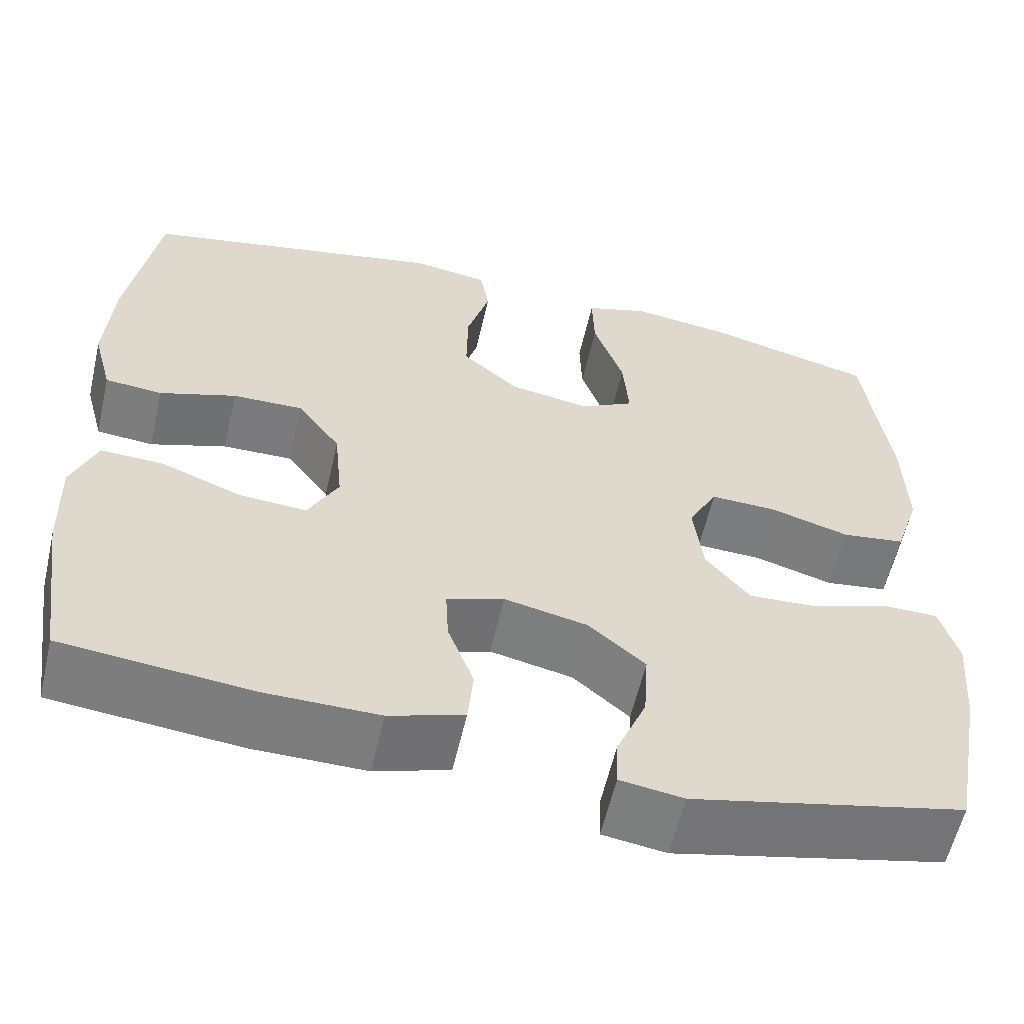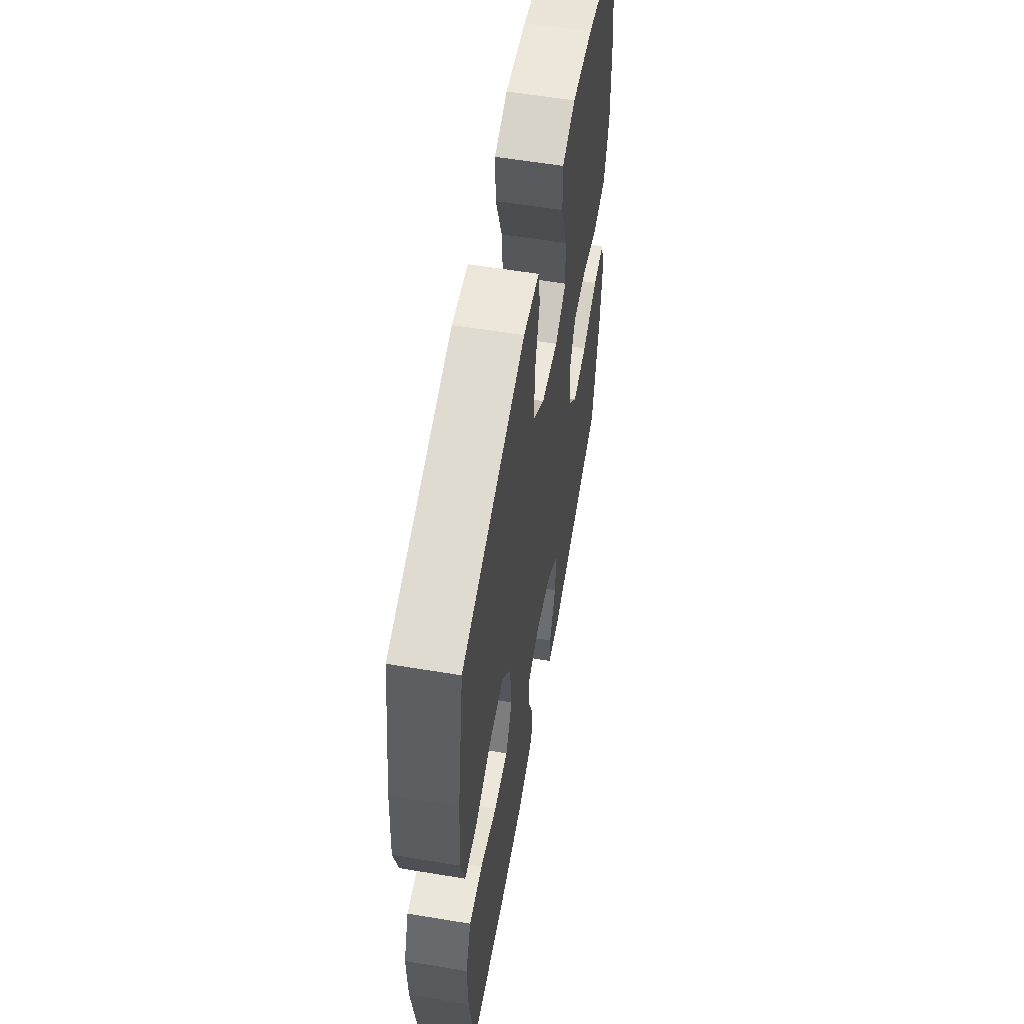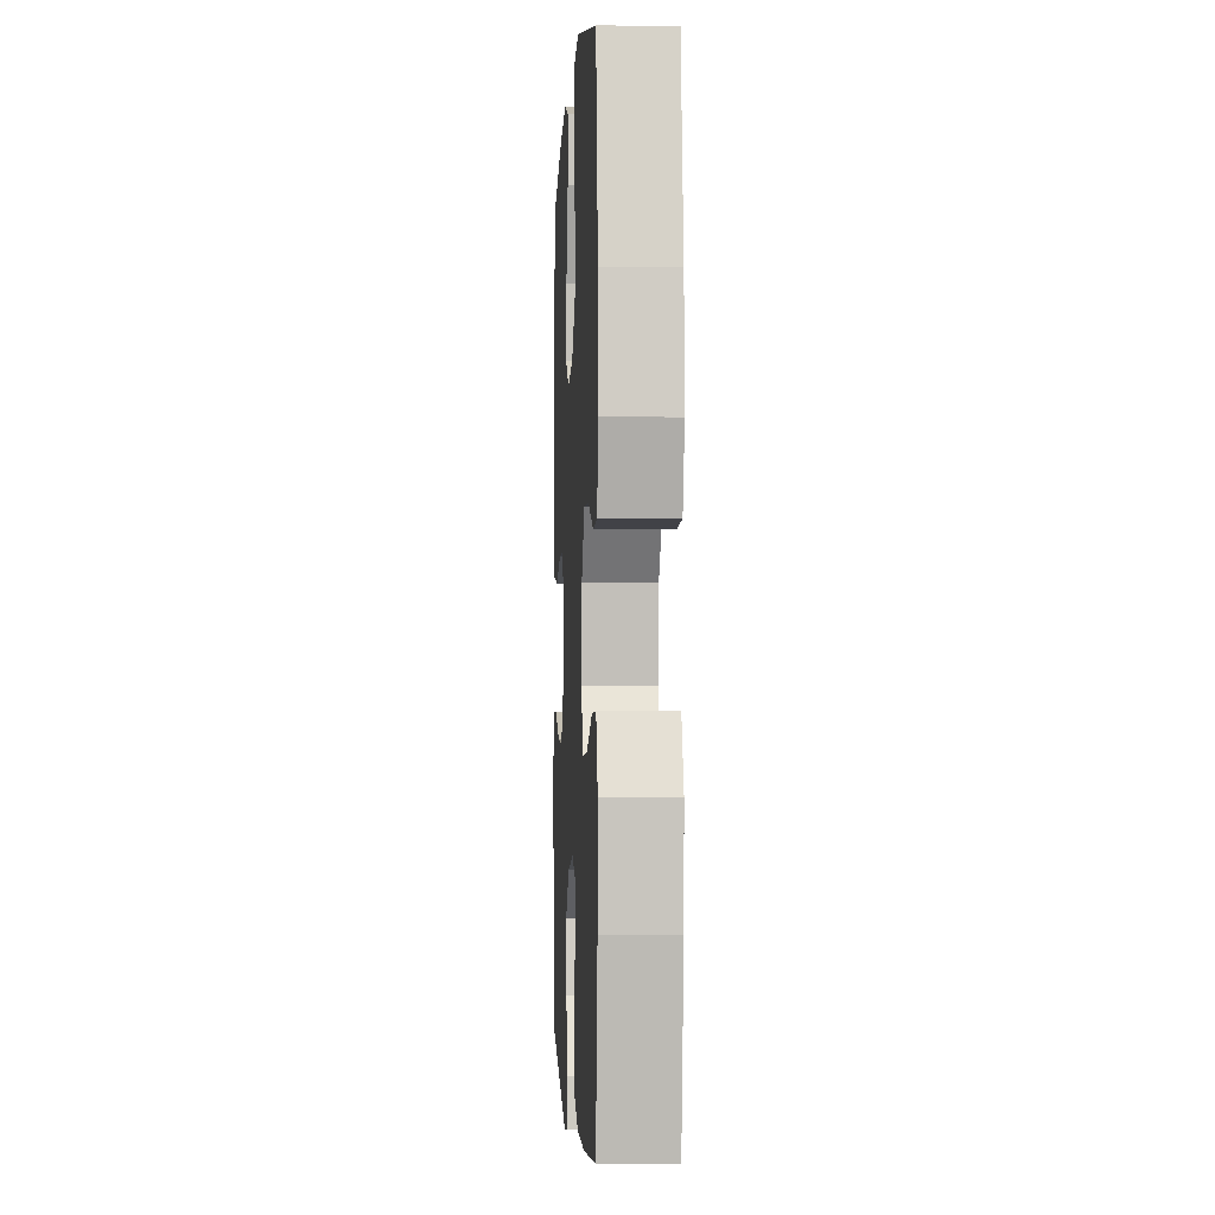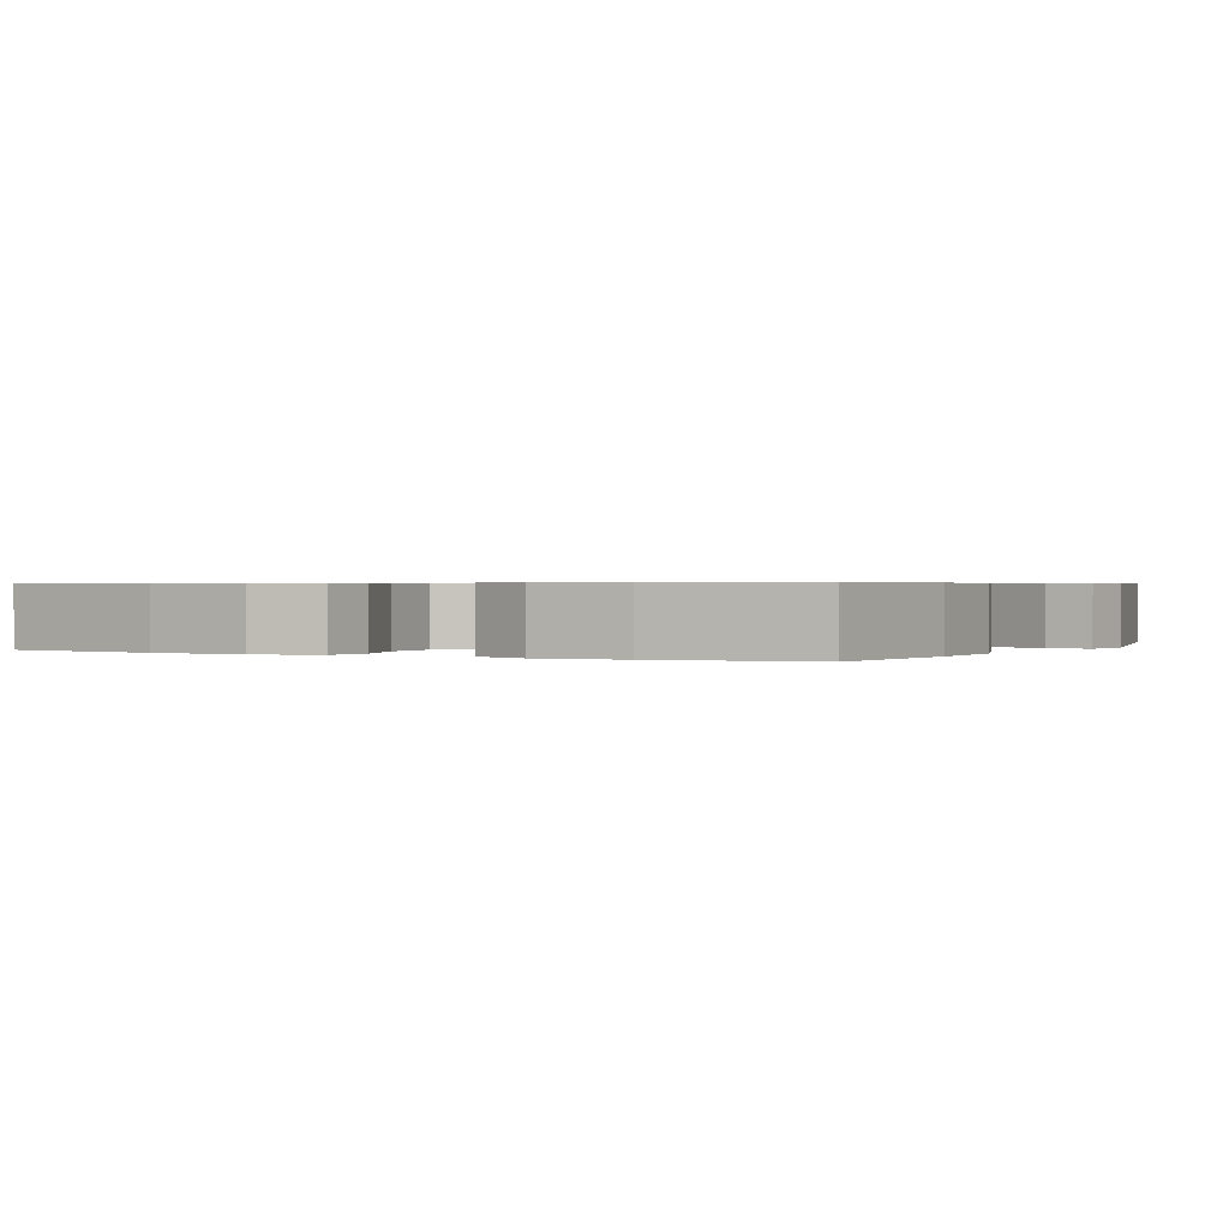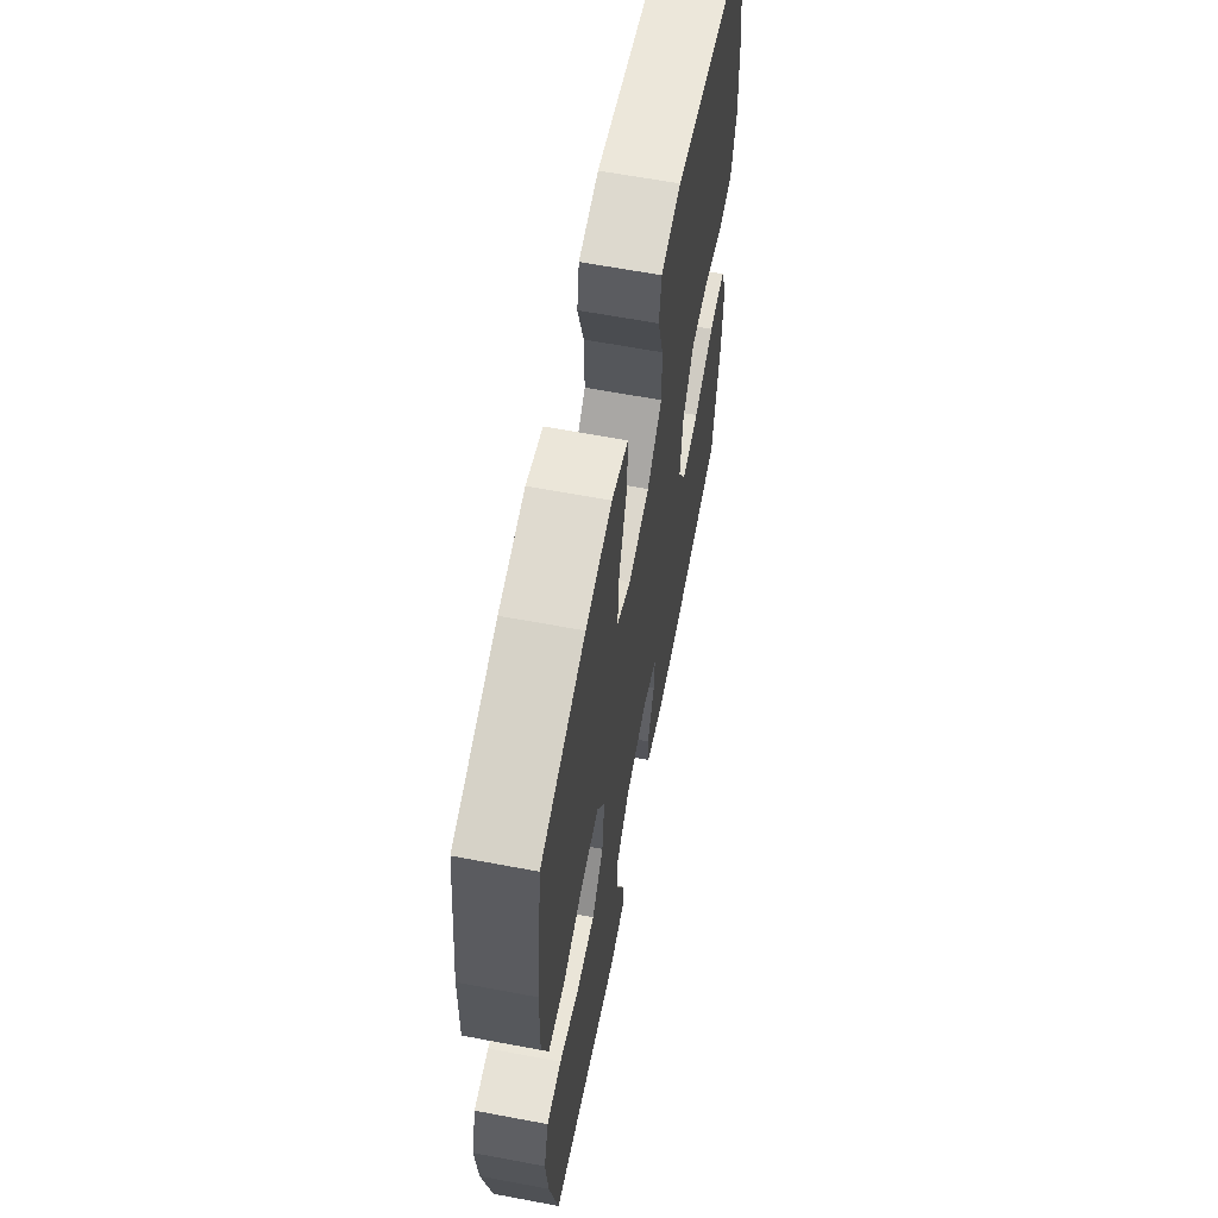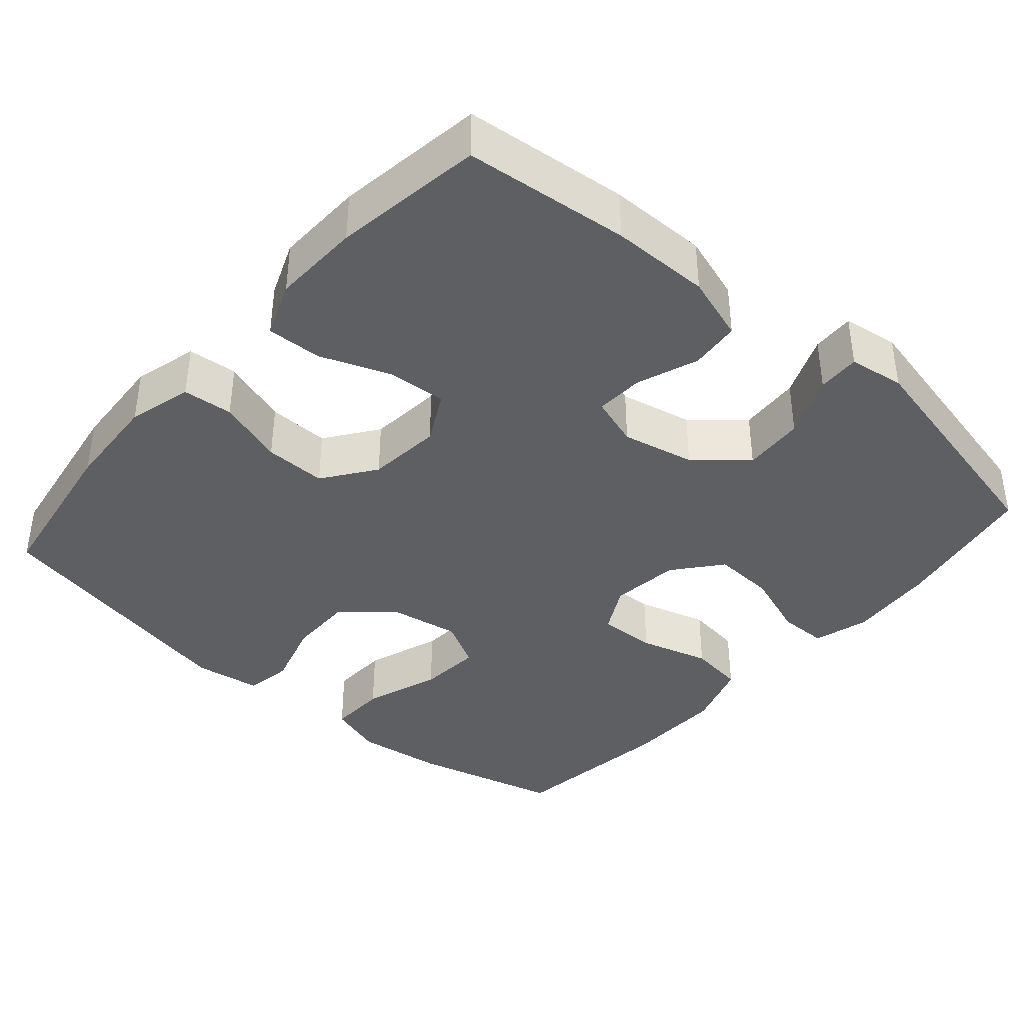
<metadata>
{"format":"obj","ext":"obj","renderer":"f3d","projection":"perspective","resolution":1024,"background":"white","views":[{"elev":-58.7,"azim":167.1,"up":"+Z"},{"elev":57.8,"azim":99.8,"up":"+Z"},{"elev":-1.7,"azim":86.9,"up":"+Z"},{"elev":0.6,"azim":117.6,"up":"+Y"},{"elev":62.9,"azim":-79.2,"up":"+Z"},{"elev":-39.5,"azim":138.9,"up":"+Y"}]}
</metadata>
<code>
o path204
v 0.5328 0.0375 -0.3073
v 0.5364 0.0375 -0.1879
v 0.5068 0.0375 -0.1133
v 0.4319 0.0375 -0.1165
v 0.3372 0.0375 -0.1529
v 0.2577 0.0375 -0.1584
v 0.2217 0.0375 -0.09034
v 0.2312 0.0375 0.01002
v 0.282 0.0375 0.08015
v 0.3656 0.0375 0.07868
v 0.4561 0.0375 0.04883
v 0.5237 0.0375 0.05493
v 0.5469 0.0375 0.1414
v 0.5384 0.0375 0.273
v 0.5031 0.0375 0.4925
v 0.1447 0.0375 0.566
v 0.05429 0.0375 0.5523
v 0.04405 0.0375 0.4893
v 0.07097 0.0375 0.3982
v 0.07236 0.0375 0.31
v 0.00591 0.0375 0.2516
v -0.08908 0.0375 0.2354
v -0.1529 0.0375 0.2698
v -0.1462 0.0375 0.355
v -0.1106 0.0375 0.4575
v -0.1082 0.0375 0.5356
v -0.1822 0.0375 0.559
v -0.2999 0.0375 0.5434
v -0.4988 0.0375 0.4925
v -0.5283 0.0375 0.2691
v -0.5318 0.0375 0.1343
v -0.5022 0.0375 0.04394
v -0.4277 0.0375 0.03384
v -0.3338 0.0375 0.06133
v -0.2556 0.0375 0.06412
v -0.2214 0.0375 1.3e-05
v -0.2328 0.0375 -0.09287
v -0.2848 0.0375 -0.1563
v -0.3682 0.0375 -0.1519
v -0.4578 0.0375 -0.1199
v -0.5239 0.0375 -0.1205
v -0.5456 0.0375 -0.1953
v -0.5358 0.0375 -0.3124
v -0.4988 0.0375 -0.5092
v -0.1788 0.0375 -0.581
v -0.104 0.0375 -0.5699
v -0.1061 0.0375 -0.5124
v -0.1414 0.0375 -0.4282
v -0.1467 0.0375 -0.3452
v -0.07982 0.0375 -0.2878
v 0.01831 0.0375 -0.2667
v 0.08603 0.0375 -0.2887
v 0.08268 0.0375 -0.3541
v 0.05187 0.0375 -0.437
v 0.05822 0.0375 -0.5047
v 0.1463 0.0375 -0.5331
v 0.2801 0.0375 -0.5322
v 0.5031 0.0375 -0.5092
v 0.5328 -0.0375 -0.3073
v 0.5364 -0.0375 -0.1879
v 0.5068 -0.0375 -0.1133
v 0.4319 -0.0375 -0.1165
v 0.3372 -0.0375 -0.1529
v 0.2577 -0.0375 -0.1584
v 0.2217 -0.0375 -0.09034
v 0.2312 -0.0375 0.01002
v 0.282 -0.0375 0.08015
v 0.3656 -0.0375 0.07868
v 0.4561 -0.0375 0.04883
v 0.5237 -0.0375 0.05493
v 0.5469 -0.0375 0.1414
v 0.5384 -0.0375 0.273
v 0.5031 -0.0375 0.4925
v 0.1447 -0.0375 0.566
v 0.05429 -0.0375 0.5523
v 0.04405 -0.0375 0.4893
v 0.07097 -0.0375 0.3982
v 0.07236 -0.0375 0.31
v 0.00591 -0.0375 0.2516
v -0.08908 -0.0375 0.2354
v -0.1529 -0.0375 0.2698
v -0.1462 -0.0375 0.355
v -0.1106 -0.0375 0.4575
v -0.1082 -0.0375 0.5356
v -0.1822 -0.0375 0.559
v -0.2999 -0.0375 0.5434
v -0.4988 -0.0375 0.4925
v -0.5283 -0.0375 0.2691
v -0.5318 -0.0375 0.1343
v -0.5022 -0.0375 0.04394
v -0.4277 -0.0375 0.03384
v -0.3338 -0.0375 0.06133
v -0.2556 -0.0375 0.06412
v -0.2214 -0.0375 1.3e-05
v -0.2328 -0.0375 -0.09287
v -0.2848 -0.0375 -0.1563
v -0.3682 -0.0375 -0.1519
v -0.4578 -0.0375 -0.1199
v -0.5239 -0.0375 -0.1205
v -0.5456 -0.0375 -0.1953
v -0.5358 -0.0375 -0.3124
v -0.4988 -0.0375 -0.5092
v -0.1788 -0.0375 -0.581
v -0.104 -0.0375 -0.5699
v -0.1061 -0.0375 -0.5124
v -0.1414 -0.0375 -0.4282
v -0.1467 -0.0375 -0.3452
v -0.07982 -0.0375 -0.2878
v 0.01831 -0.0375 -0.2667
v 0.08603 -0.0375 -0.2887
v 0.08268 -0.0375 -0.3541
v 0.05187 -0.0375 -0.437
v 0.05822 -0.0375 -0.5047
v 0.1463 -0.0375 -0.5331
v 0.2801 -0.0375 -0.5322
v 0.5031 -0.0375 -0.5092
v -0.1788 0.0375 -0.581
v -0.104 0.0375 -0.5699
v -0.104 0.0375 -0.5699
v -0.1061 0.0375 -0.5124
v 0.05822 0.0375 -0.5047
v 0.05822 0.0375 -0.5047
v 0.1463 0.0375 -0.5331
v 0.2801 0.0375 -0.5322
v -0.4988 0.0375 -0.5092
v -0.4988 0.0375 -0.5092
v -0.1414 0.0375 -0.4282
v 0.5031 0.0375 -0.5092
v 0.5031 0.0375 -0.5092
v 0.05187 0.0375 -0.437
v 0.08268 0.0375 -0.3541
v -0.1467 0.0375 -0.3452
v -0.5358 0.0375 -0.3124
v 0.5328 0.0375 -0.3073
v 0.08603 0.0375 -0.2887
v 0.08603 0.0375 -0.2887
v -0.07982 0.0375 -0.2878
v -0.5456 0.0375 -0.1953
v 0.5364 0.0375 -0.1879
v 0.01831 0.0375 -0.2667
v -0.5239 0.0375 -0.1205
v -0.5239 0.0375 -0.1205
v -0.2848 0.0375 -0.1563
v -0.3682 0.0375 -0.1519
v 0.3372 0.0375 -0.1529
v 0.2577 0.0375 -0.1584
v 0.2577 0.0375 -0.1584
v 0.5068 0.0375 -0.1133
v 0.5068 0.0375 -0.1133
v 0.2217 0.0375 -0.09034
v -0.2328 0.0375 -0.09287
v 0.4319 0.0375 -0.1165
v -0.4578 0.0375 -0.1199
v -0.2214 0.0375 1.3e-05
v 0.2312 0.0375 0.01002
v -0.2556 0.0375 0.06412
v -0.2556 0.0375 0.06412
v 0.282 0.0375 0.08015
v -0.5022 0.0375 0.04394
v -0.5022 0.0375 0.04394
v -0.4277 0.0375 0.03384
v -0.3338 0.0375 0.06133
v -0.5318 0.0375 0.1343
v 0.3656 0.0375 0.07868
v 0.4561 0.0375 0.04883
v 0.5237 0.0375 0.05493
v 0.5237 0.0375 0.05493
v 0.5469 0.0375 0.1414
v -0.5283 0.0375 0.2691
v 0.5384 0.0375 0.273
v -0.08908 0.0375 0.2354
v -0.1529 0.0375 0.2698
v -0.1529 0.0375 0.2698
v 0.00591 0.0375 0.2516
v 0.07236 0.0375 0.31
v -0.1462 0.0375 0.355
v 0.07097 0.0375 0.3982
v -0.1106 0.0375 0.4575
v -0.4988 0.0375 0.4925
v -0.4988 0.0375 0.4925
v 0.04405 0.0375 0.4893
v -0.1082 0.0375 0.5356
v -0.1082 0.0375 0.5356
v 0.5031 0.0375 0.4925
v 0.5031 0.0375 0.4925
v 0.05429 0.0375 0.5523
v 0.05429 0.0375 0.5523
v -0.2999 0.0375 0.5434
v -0.1822 0.0375 0.559
v 0.1447 0.0375 0.566
v -0.1788 -0.0375 -0.581
v -0.104 -0.0375 -0.5699
v -0.104 -0.0375 -0.5699
v -0.1061 -0.0375 -0.5124
v 0.05822 -0.0375 -0.5047
v 0.05822 -0.0375 -0.5047
v 0.1463 -0.0375 -0.5331
v 0.2801 -0.0375 -0.5322
v -0.4988 -0.0375 -0.5092
v -0.4988 -0.0375 -0.5092
v -0.1414 -0.0375 -0.4282
v 0.5031 -0.0375 -0.5092
v 0.5031 -0.0375 -0.5092
v 0.05187 -0.0375 -0.437
v 0.08268 -0.0375 -0.3541
v -0.1467 -0.0375 -0.3452
v -0.5358 -0.0375 -0.3124
v 0.5328 -0.0375 -0.3073
v 0.08603 -0.0375 -0.2887
v 0.08603 -0.0375 -0.2887
v -0.07982 -0.0375 -0.2878
v -0.5456 -0.0375 -0.1953
v 0.5364 -0.0375 -0.1879
v 0.01831 -0.0375 -0.2667
v -0.5239 -0.0375 -0.1205
v -0.5239 -0.0375 -0.1205
v -0.2848 -0.0375 -0.1563
v -0.3682 -0.0375 -0.1519
v 0.3372 -0.0375 -0.1529
v 0.2577 -0.0375 -0.1584
v 0.2577 -0.0375 -0.1584
v 0.5068 -0.0375 -0.1133
v 0.5068 -0.0375 -0.1133
v 0.2217 -0.0375 -0.09034
v -0.2328 -0.0375 -0.09287
v 0.4319 -0.0375 -0.1165
v -0.4578 -0.0375 -0.1199
v -0.2214 -0.0375 1.3e-05
v 0.2312 -0.0375 0.01002
v -0.2556 -0.0375 0.06412
v -0.2556 -0.0375 0.06412
v 0.282 -0.0375 0.08015
v -0.5022 -0.0375 0.04394
v -0.5022 -0.0375 0.04394
v -0.4277 -0.0375 0.03384
v -0.3338 -0.0375 0.06133
v -0.5318 -0.0375 0.1343
v 0.3656 -0.0375 0.07868
v 0.4561 -0.0375 0.04883
v 0.5237 -0.0375 0.05493
v 0.5237 -0.0375 0.05493
v 0.5469 -0.0375 0.1414
v -0.5283 -0.0375 0.2691
v 0.5384 -0.0375 0.273
v -0.08908 -0.0375 0.2354
v -0.1529 -0.0375 0.2698
v -0.1529 -0.0375 0.2698
v 0.00591 -0.0375 0.2516
v 0.07236 -0.0375 0.31
v -0.1462 -0.0375 0.355
v 0.07097 -0.0375 0.3982
v -0.1106 -0.0375 0.4575
v -0.4988 -0.0375 0.4925
v -0.4988 -0.0375 0.4925
v 0.04405 -0.0375 0.4893
v -0.1082 -0.0375 0.5356
v -0.1082 -0.0375 0.5356
v 0.5031 -0.0375 0.4925
v 0.5031 -0.0375 0.4925
v 0.05429 -0.0375 0.5523
v 0.05429 -0.0375 0.5523
v -0.2999 -0.0375 0.5434
v -0.1822 -0.0375 0.559
v 0.1447 -0.0375 0.566
f 214 224 228
f 262 252 263
f 236 237 235
f 228 248 245
f 263 252 256
f 237 236 243
f 219 213 226
f 198 220 205
f 208 219 198
f 225 214 228
f 230 245 246
f 229 248 228
f 211 214 225
f 255 264 260
f 197 198 205
f 207 206 218
f 209 224 214
f 251 264 255
f 249 258 251
f 248 232 249
f 206 211 217
f 252 262 250
f 212 227 215
f 228 245 230
f 199 201 206
f 212 218 227
f 194 191 192
f 207 218 212
f 224 209 220
f 238 239 242
f 204 197 205
f 242 239 240
f 243 262 253
f 202 208 198
f 217 211 225
f 246 250 243
f 258 249 244
f 235 237 233
f 206 217 218
f 199 206 207
f 191 201 199
f 208 213 219
f 230 246 236
f 229 232 248
f 205 220 209
f 219 220 198
f 244 238 242
f 232 244 249
f 251 258 264
f 244 232 238
f 226 213 222
f 243 236 246
f 250 262 243
f 228 224 229
f 201 191 194
f 195 197 204
f 45 119 193 103
f 46 47 105 104
f 122 56 114 196
f 56 57 115 114
f 126 45 103 200
f 47 48 106 105
f 57 129 203 115
f 54 55 113 112
f 53 54 112 111
f 48 49 107 106
f 43 44 102 101
f 58 1 59 116
f 136 53 111 210
f 49 50 108 107
f 42 43 101 100
f 1 2 60 59
f 51 52 110 109
f 50 51 109 108
f 142 42 100 216
f 38 39 97 96
f 5 147 221 63
f 2 149 223 60
f 6 7 65 64
f 37 38 96 95
f 4 5 63 62
f 3 4 62 61
f 40 41 99 98
f 39 40 98 97
f 36 37 95 94
f 7 8 66 65
f 157 36 94 231
f 8 9 67 66
f 160 33 91 234
f 33 34 92 91
f 31 32 90 89
f 10 11 69 68
f 11 167 241 69
f 12 13 71 70
f 34 35 93 92
f 9 10 68 67
f 30 31 89 88
f 13 14 72 71
f 22 173 247 80
f 21 22 80 79
f 20 21 79 78
f 23 24 82 81
f 19 20 78 77
f 24 25 83 82
f 180 30 88 254
f 18 19 77 76
f 25 183 257 83
f 14 185 259 72
f 187 18 76 261
f 28 29 87 86
f 27 28 86 85
f 26 27 85 84
f 16 17 75 74
f 15 16 74 73
f 140 154 150
f 188 189 178
f 162 161 163
f 154 171 174
f 189 182 178
f 163 169 162
f 145 152 139
f 124 131 146
f 134 124 145
f 151 154 140
f 156 172 171
f 155 154 174
f 137 151 140
f 181 186 190
f 123 131 124
f 133 144 132
f 135 140 150
f 177 181 190
f 175 177 184
f 174 175 158
f 132 143 137
f 178 176 188
f 138 141 153
f 154 156 171
f 125 132 127
f 138 153 144
f 120 118 117
f 133 138 144
f 150 146 135
f 164 168 165
f 130 131 123
f 168 166 165
f 169 179 188
f 128 124 134
f 143 151 137
f 172 169 176
f 184 170 175
f 161 159 163
f 132 144 143
f 125 133 132
f 117 125 127
f 134 145 139
f 156 162 172
f 155 174 158
f 131 135 146
f 145 124 146
f 170 168 164
f 158 175 170
f 177 190 184
f 170 164 158
f 152 148 139
f 169 172 162
f 176 169 188
f 154 155 150
f 127 120 117
f 121 130 123

</code>
